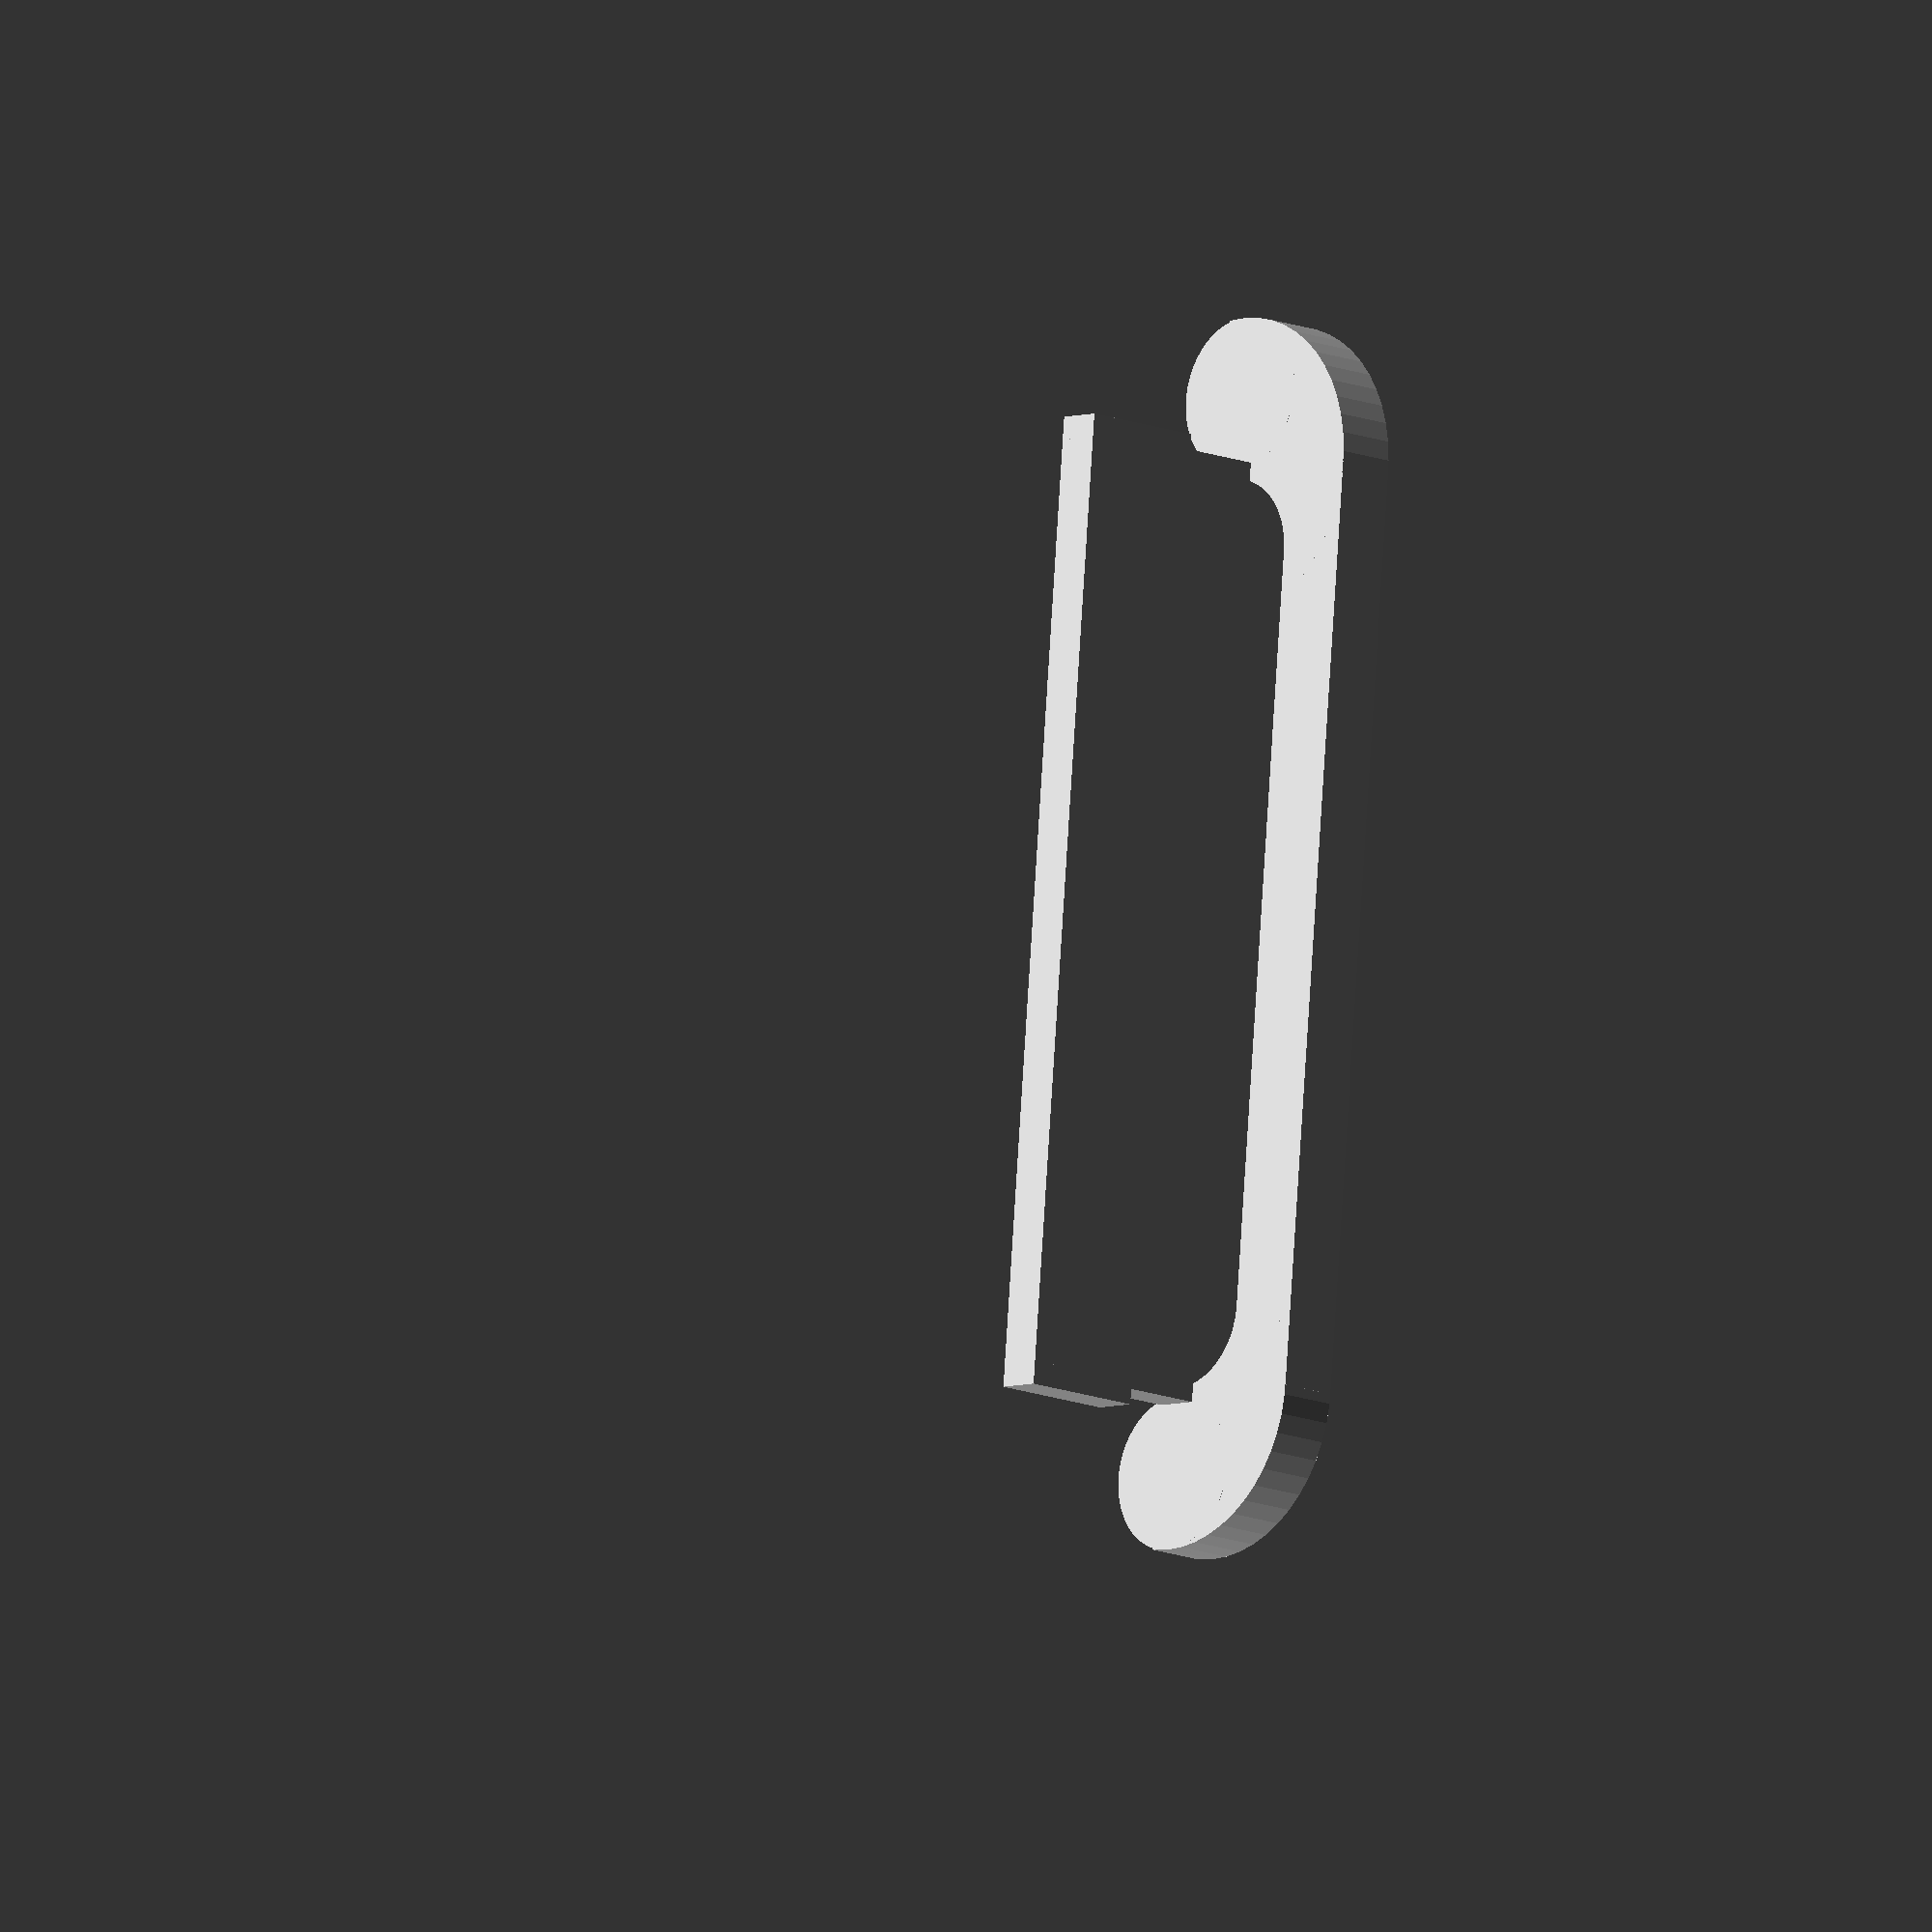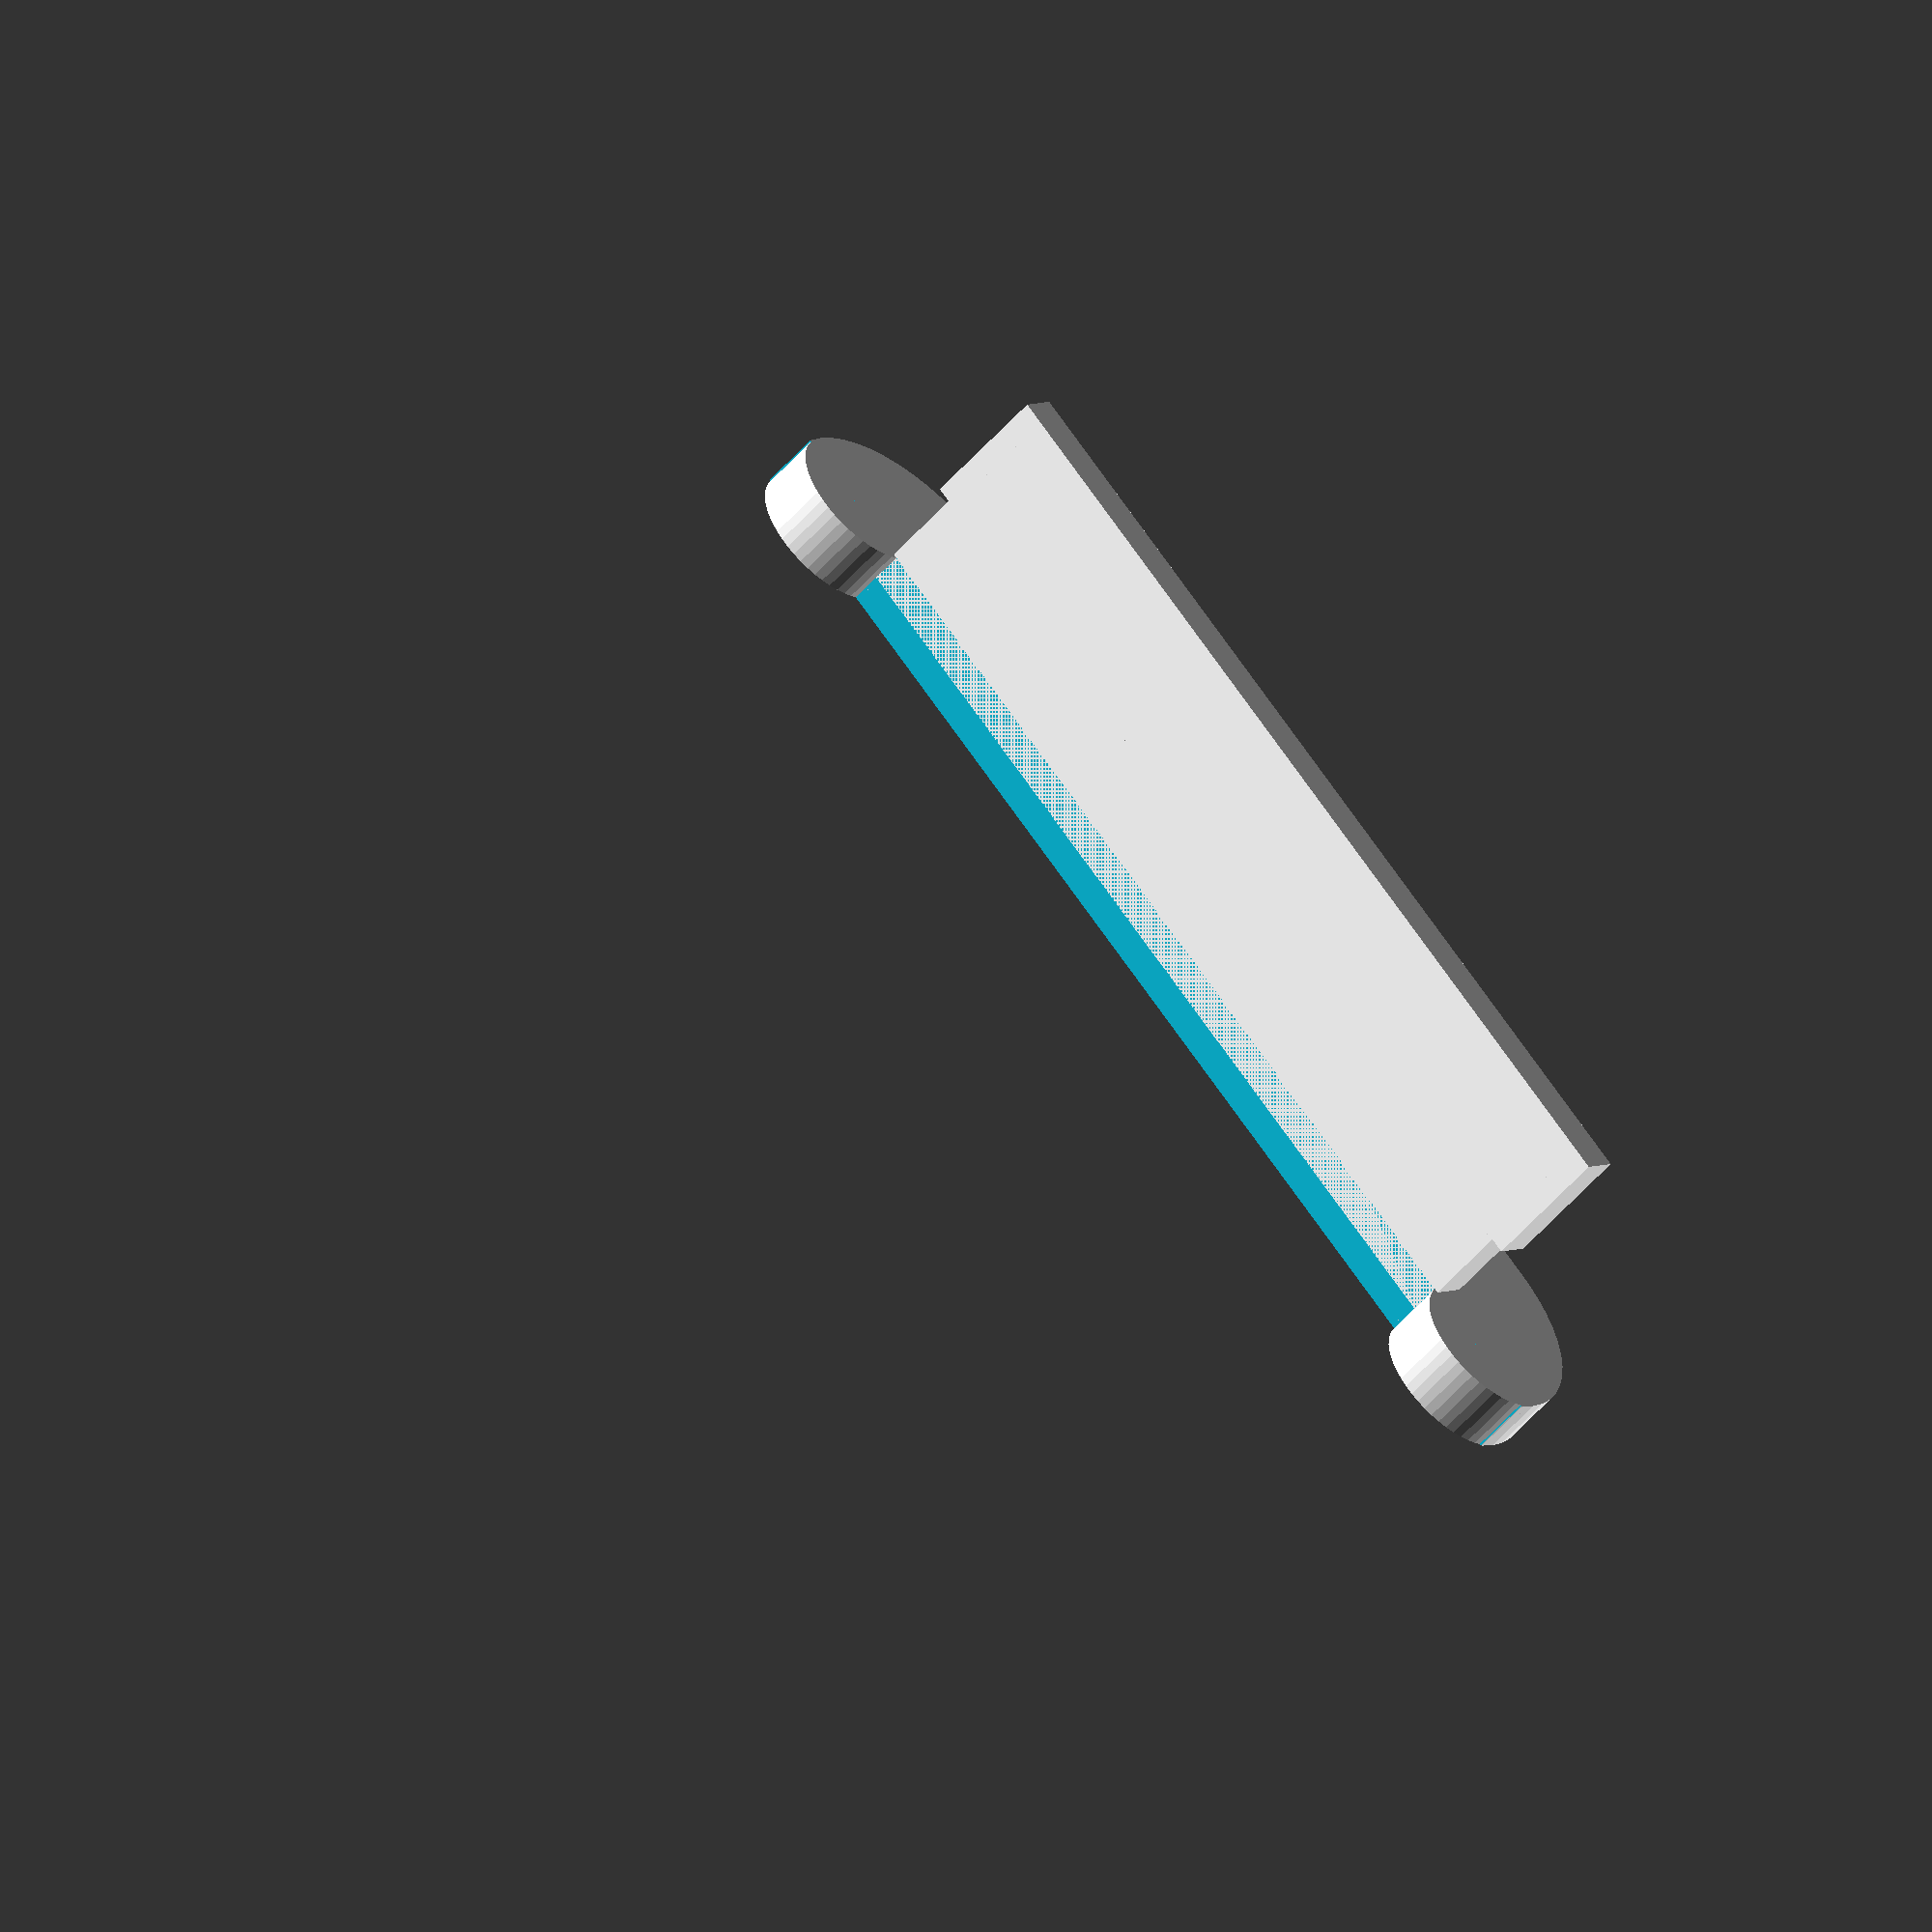
<openscad>
$fn = 50;
// l: length of the gap
// lower wall is l + corr long, higher wall is l + corr + ld long
// w is half the width of the whole part but it extends below with
// half-circles, the circle radius of that circle is
// circ_r / 2 = w / 4
// th is the thickness of the wall, gp is the thickness of the ground
// plane. The heights of h1 and h2 are the whole wall height and the
// lower (less long) part h2. Finally gw is the gap width (minus half
// the wall width).

module wpart (l, corr, ld, w, th, gp, h1, h2, gw)
{
    circ_r = w / 2;
    difference () {
        union () {
            cube ([l, w, gp], center = true);
            translate ([ l / 2, 0 , 0])
                cylinder (r = circ_r, h = gp, center = true);
            translate ([-l / 2, 0 , 0])
                cylinder (r = circ_r, h = gp, center = true);
            translate ([0, 0, (h1 + 1) / 2])
                cube ([l + corr, th, h1 + 1], center = true);
            translate ([0, 0, (h1 - h2) / 2 + gp / 2 + h2])
                cube ([l + ld + corr, th, h1 - h2], center = true);
        }
        difference () {
            union () {
                translate ([0, -gw / 2, 0])
                    cube ([l - corr - circ_r, gw, 2 * gp], center = true);
                translate ([ (l - corr) / 2 - gw, 0, 0])
                    cylinder (r = gw, h = 2 * gp, center = true);
                translate ([-(l - corr) / 2 + gw, 0, 0])
                    cylinder (r = gw, h = 2 * gp, center = true);
            }
            translate ([0, l / 2 - th / 2, 0]) cube (l, center = true);
        }
        translate ([0, w / 2 + th / 2, 0])
            cube ([2 * l, w, 2 * gp], center = true);
    }
    translate ([ l / 2 + circ_r / 2, 0, 0])
        cylinder (r = circ_r / 2, h = gp, center = true);
    translate ([-l / 2 - circ_r / 2, 0, 0])
        cylinder (r = circ_r / 2, h = gp, center = true);
}

wpart (30, 0.5, 1, 10, 1.4, 2, 7, 2.7, 2.5);

</openscad>
<views>
elev=12.8 azim=275.1 roll=46.0 proj=o view=solid
elev=236.0 azim=41.3 roll=220.6 proj=o view=solid
</views>
